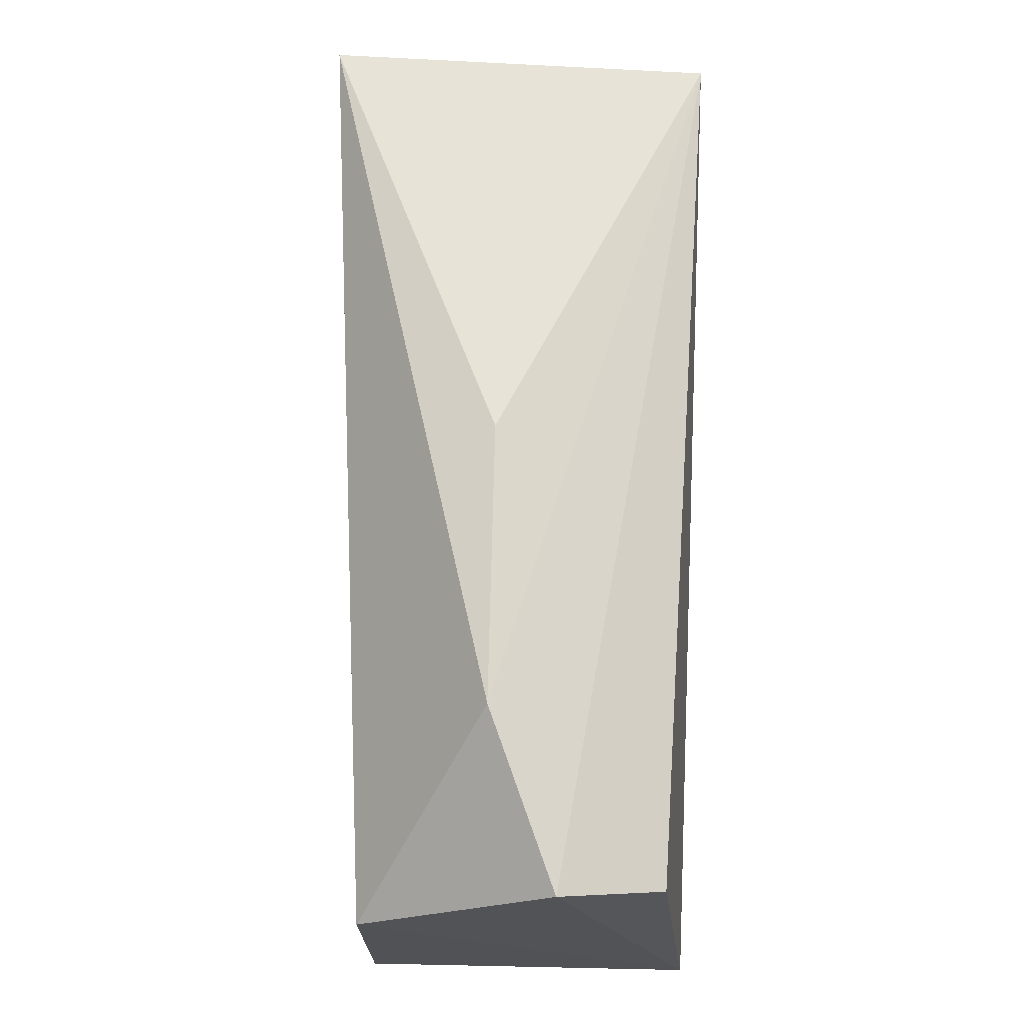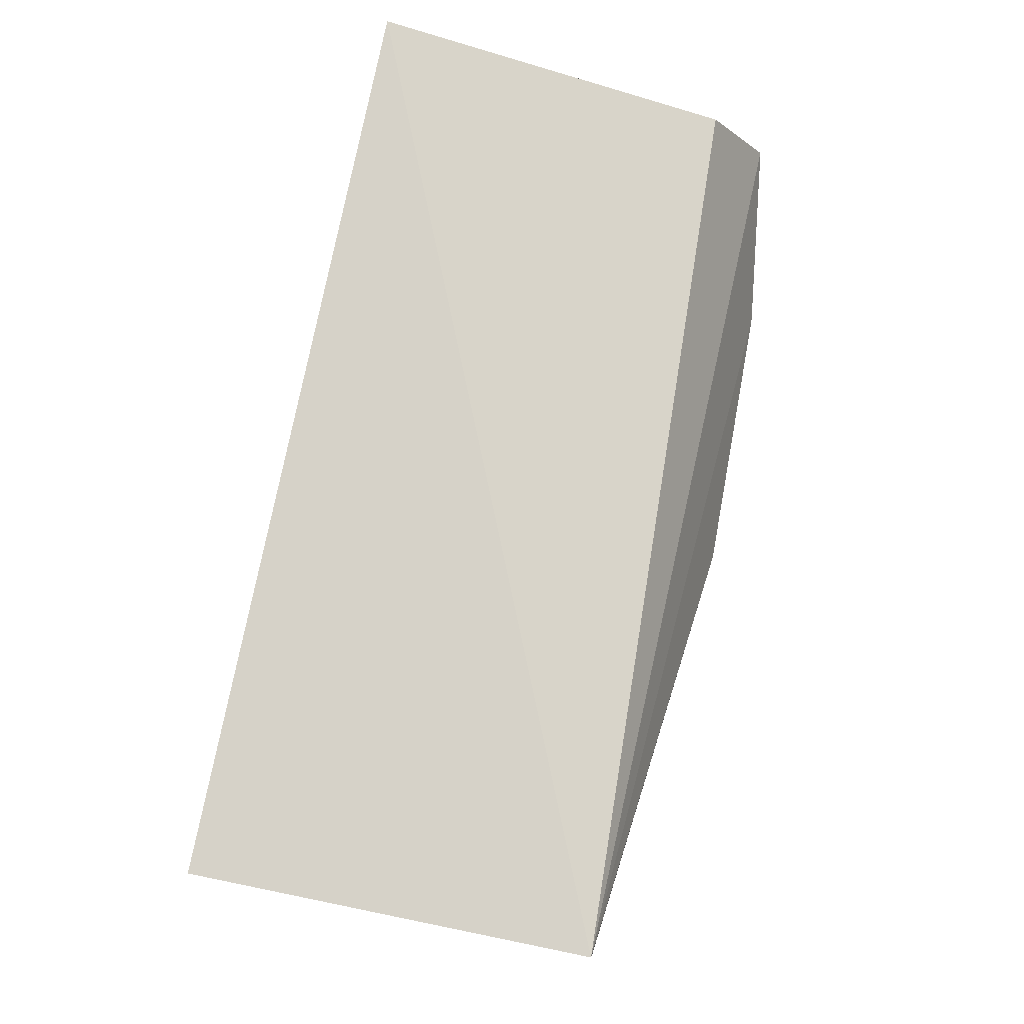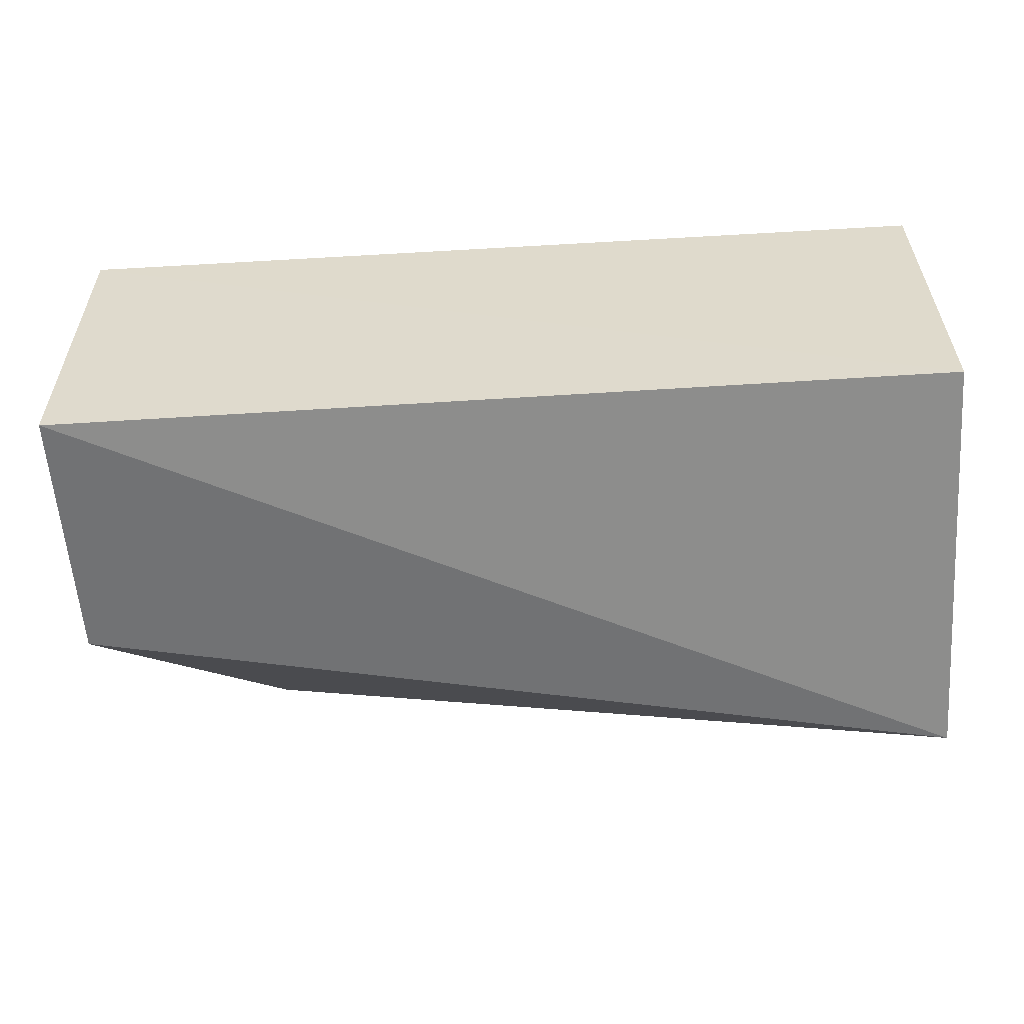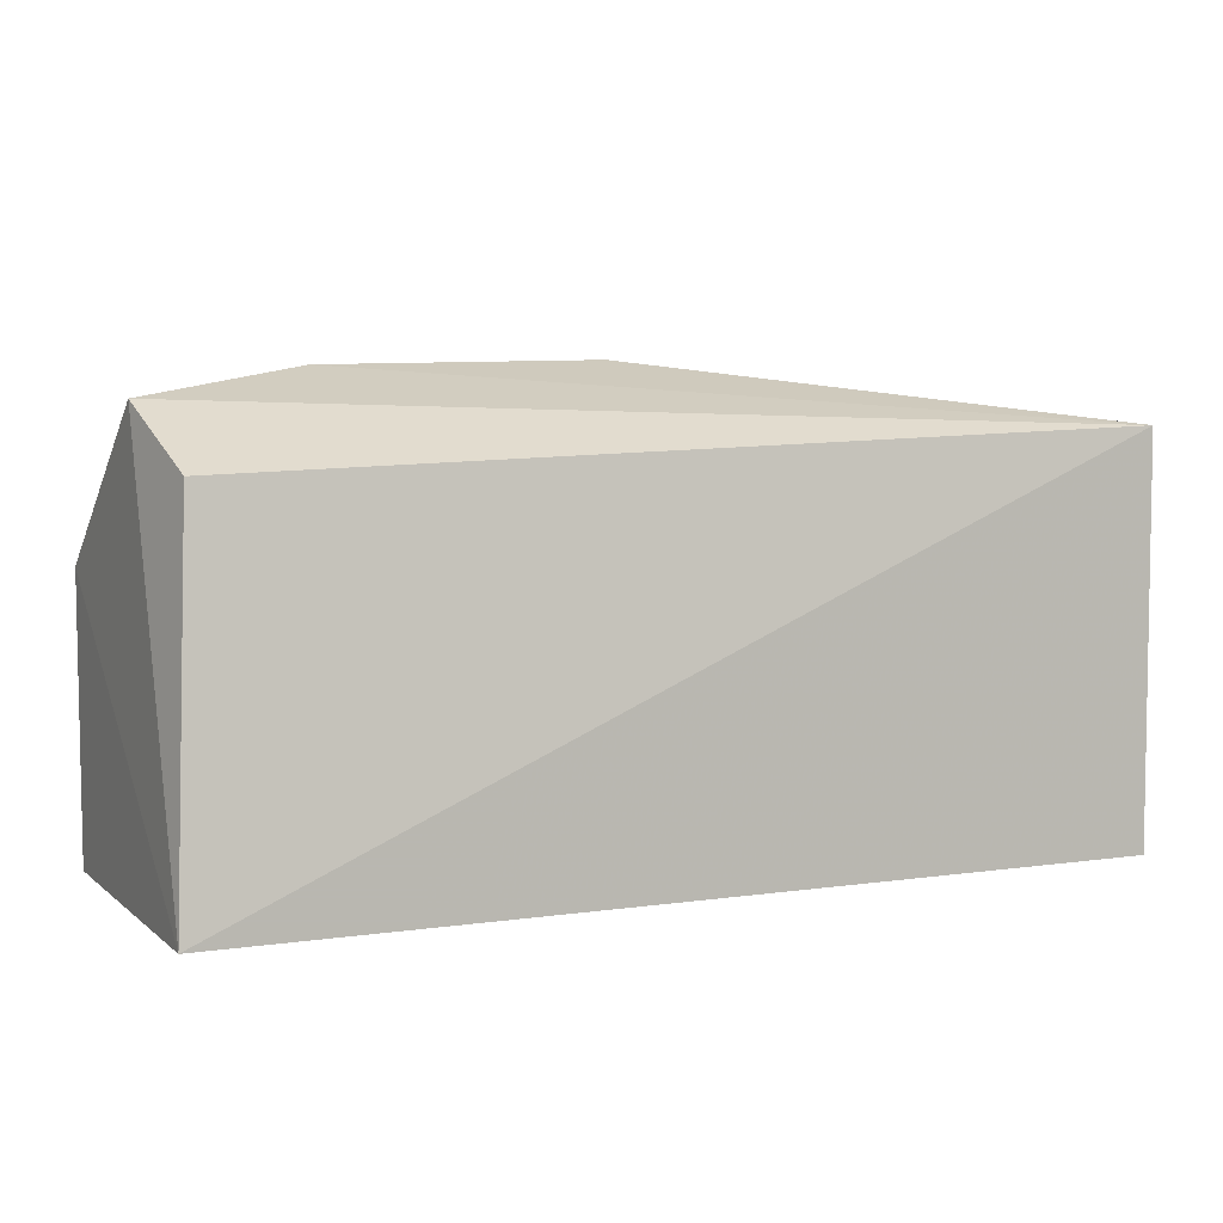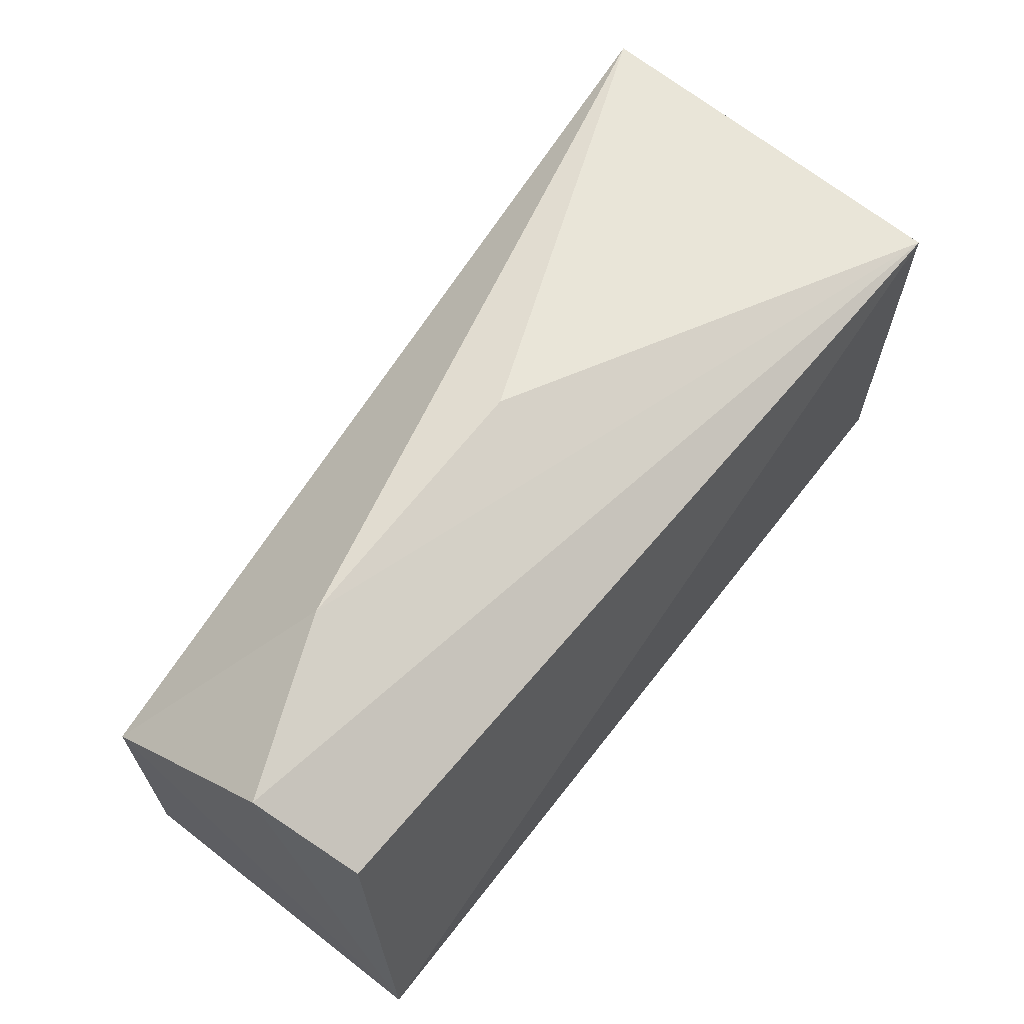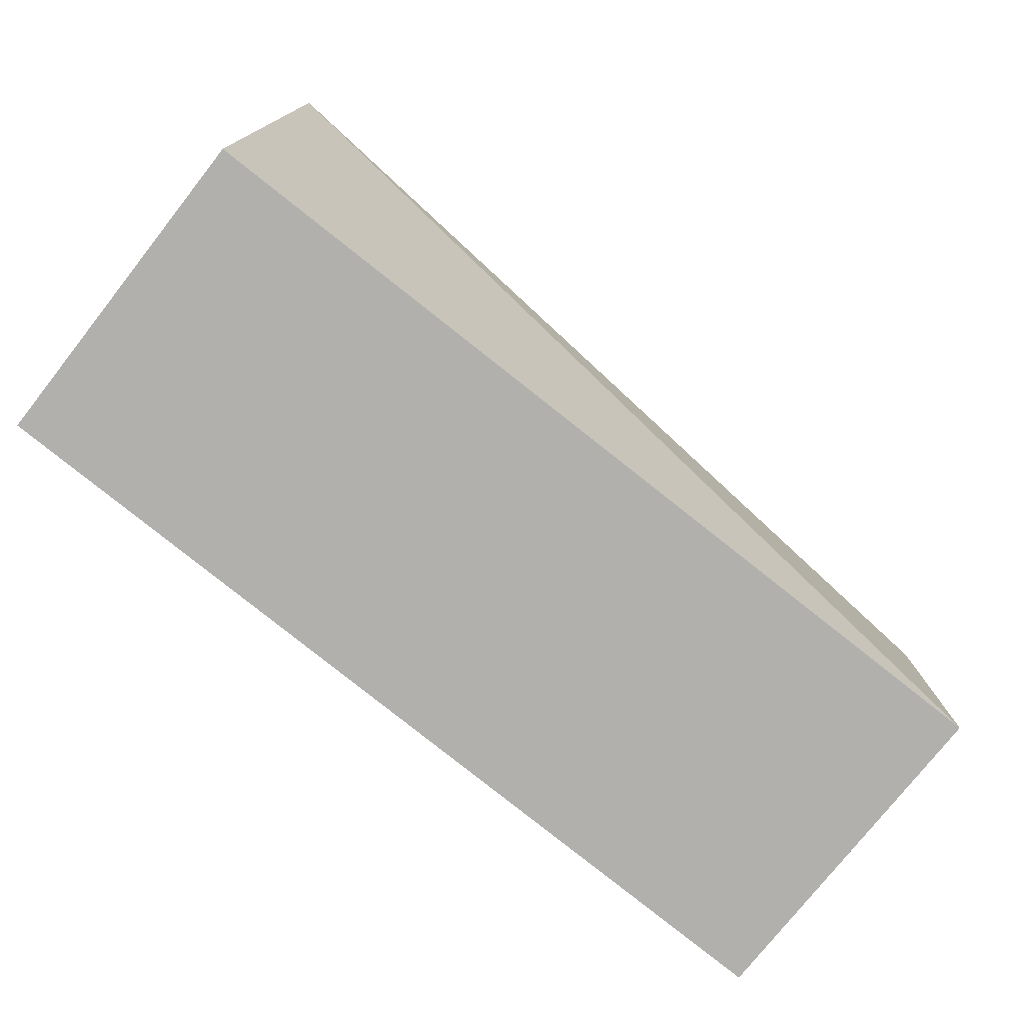
<metadata>
{"format":"obj","ext":"obj","renderer":"f3d","projection":"perspective","resolution":1024,"background":"white","views":[{"elev":68.8,"azim":-88.8,"up":"+Y"},{"elev":78.2,"azim":101.5,"up":"+Z"},{"elev":-56.1,"azim":3.5,"up":"+Z"},{"elev":5.4,"azim":-24.8,"up":"+Y"},{"elev":64.5,"azim":-52.2,"up":"+Y"},{"elev":-78.8,"azim":141.2,"up":"+Y"}]}
</metadata>
<code>
v 0.2507 -0.007576 0.1013
v 0.2518 -0.007848 0.01243
v 0.2516 0.1033 -0.003968
v 0.009336 0.1051 0.06196
v 0.008303 -0.007576 0.01034
v 0.2507 0.09848 0.1013
v 0.008303 -0.007576 0.1013
v 0.007978 0.06548 0.01029
v 0.1304 0.1144 0.04427
v 0.01403 0.0893 0.09001
v 0.05556 0.1128 0.04406
f 5 3 2
f 6 1 2
f 6 2 3
f 7 5 2
f 7 2 1
f 7 1 6
f 8 3 5
f 8 7 4
f 8 5 7
f 9 6 3
f 10 7 6
f 10 6 4
f 10 4 7
f 11 8 4
f 11 3 8
f 11 9 3
f 11 4 6
f 11 6 9

</code>
